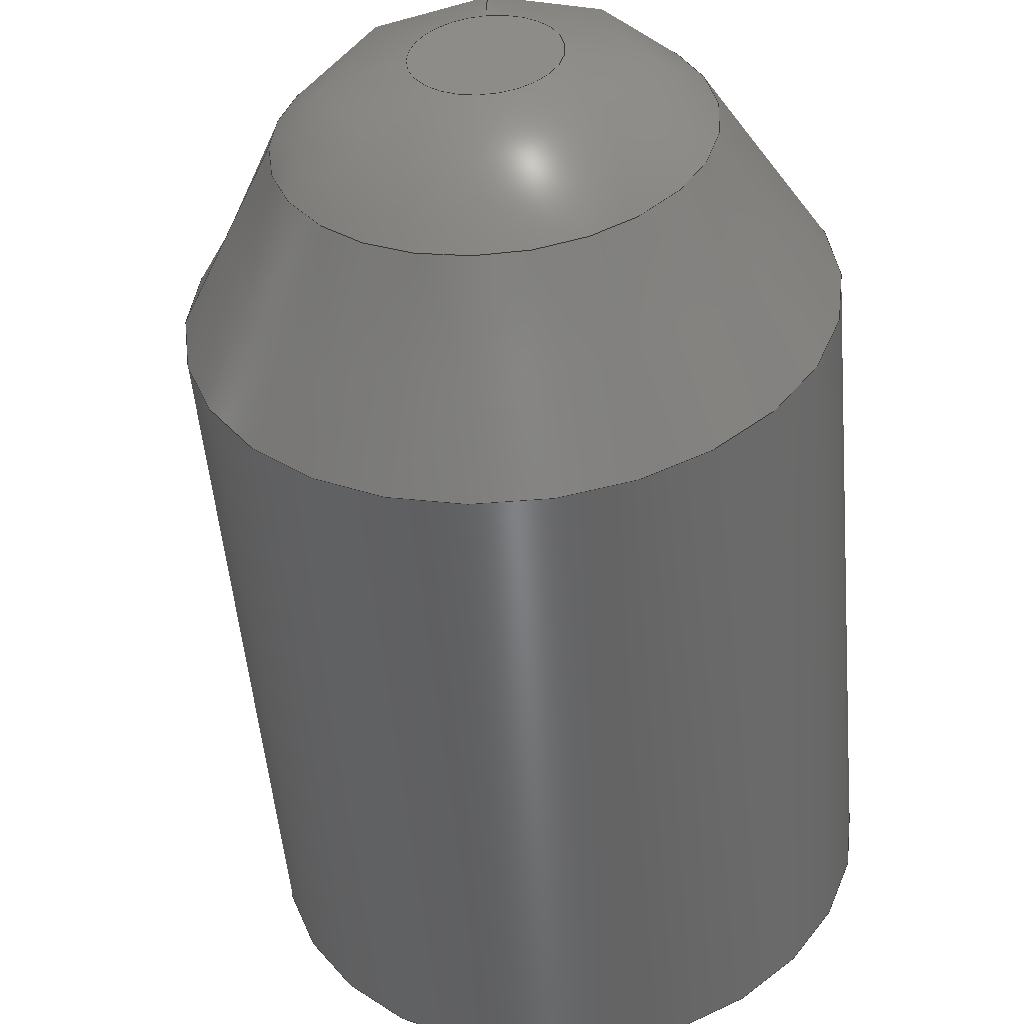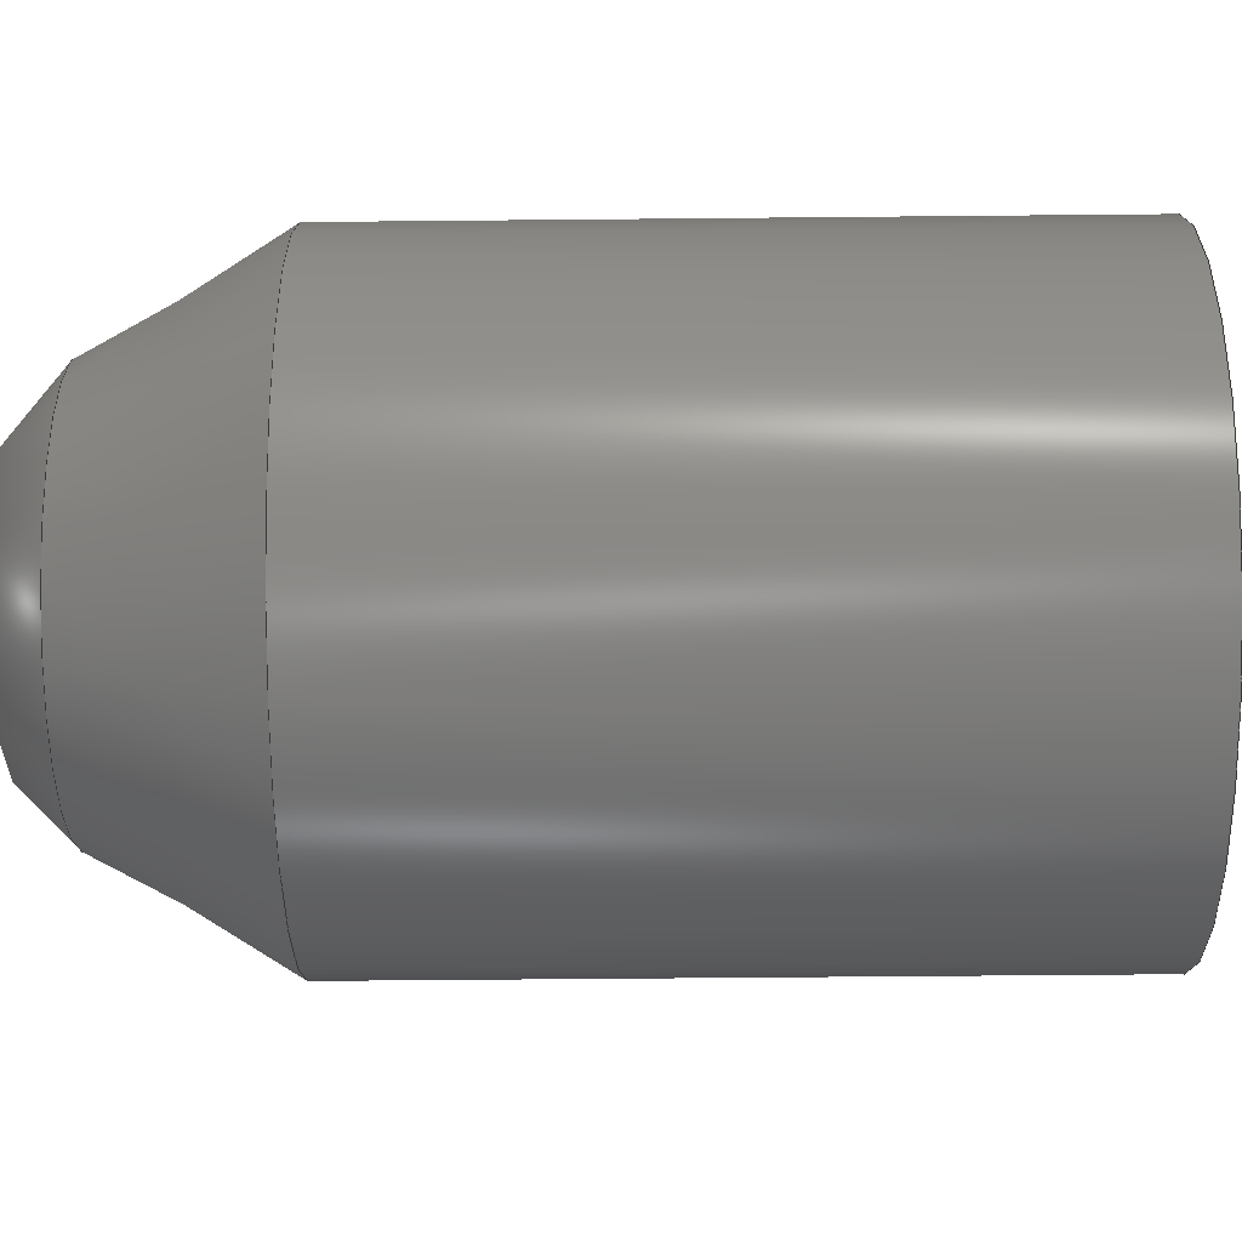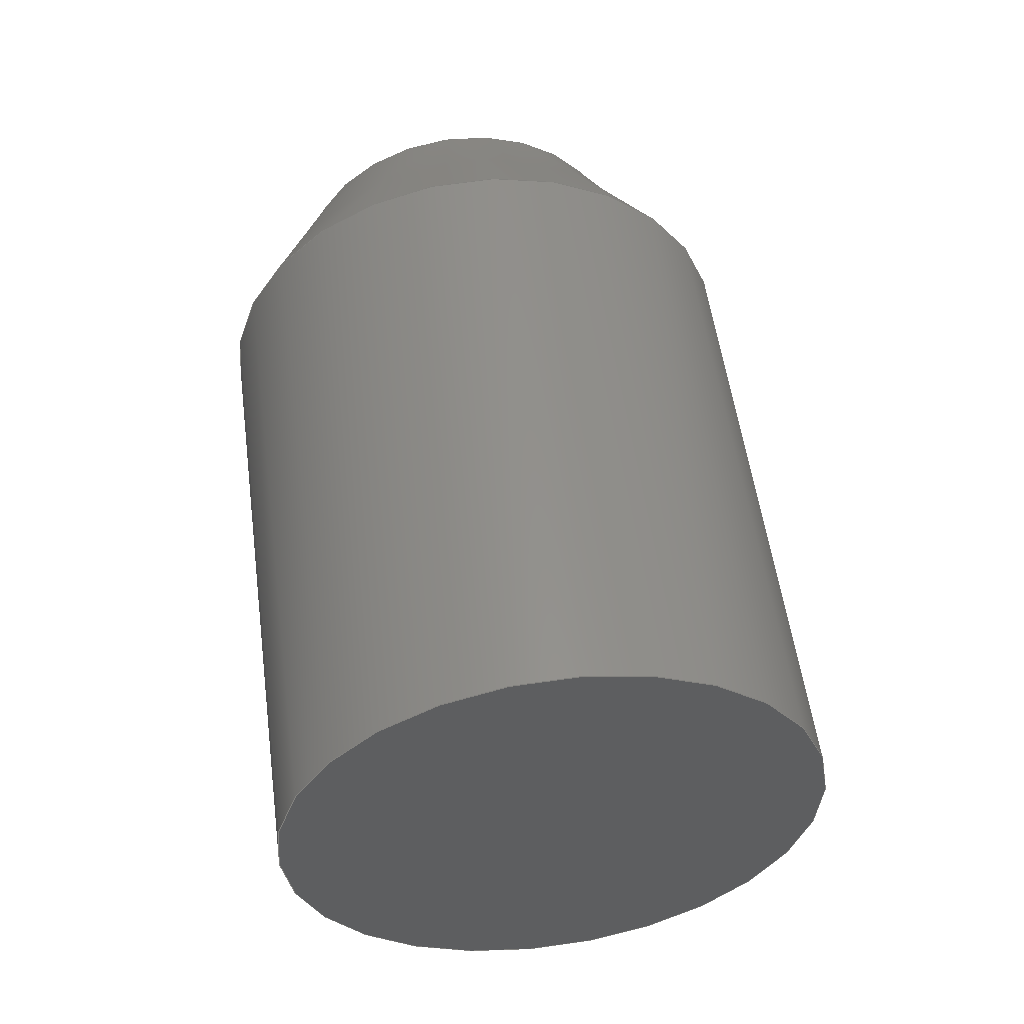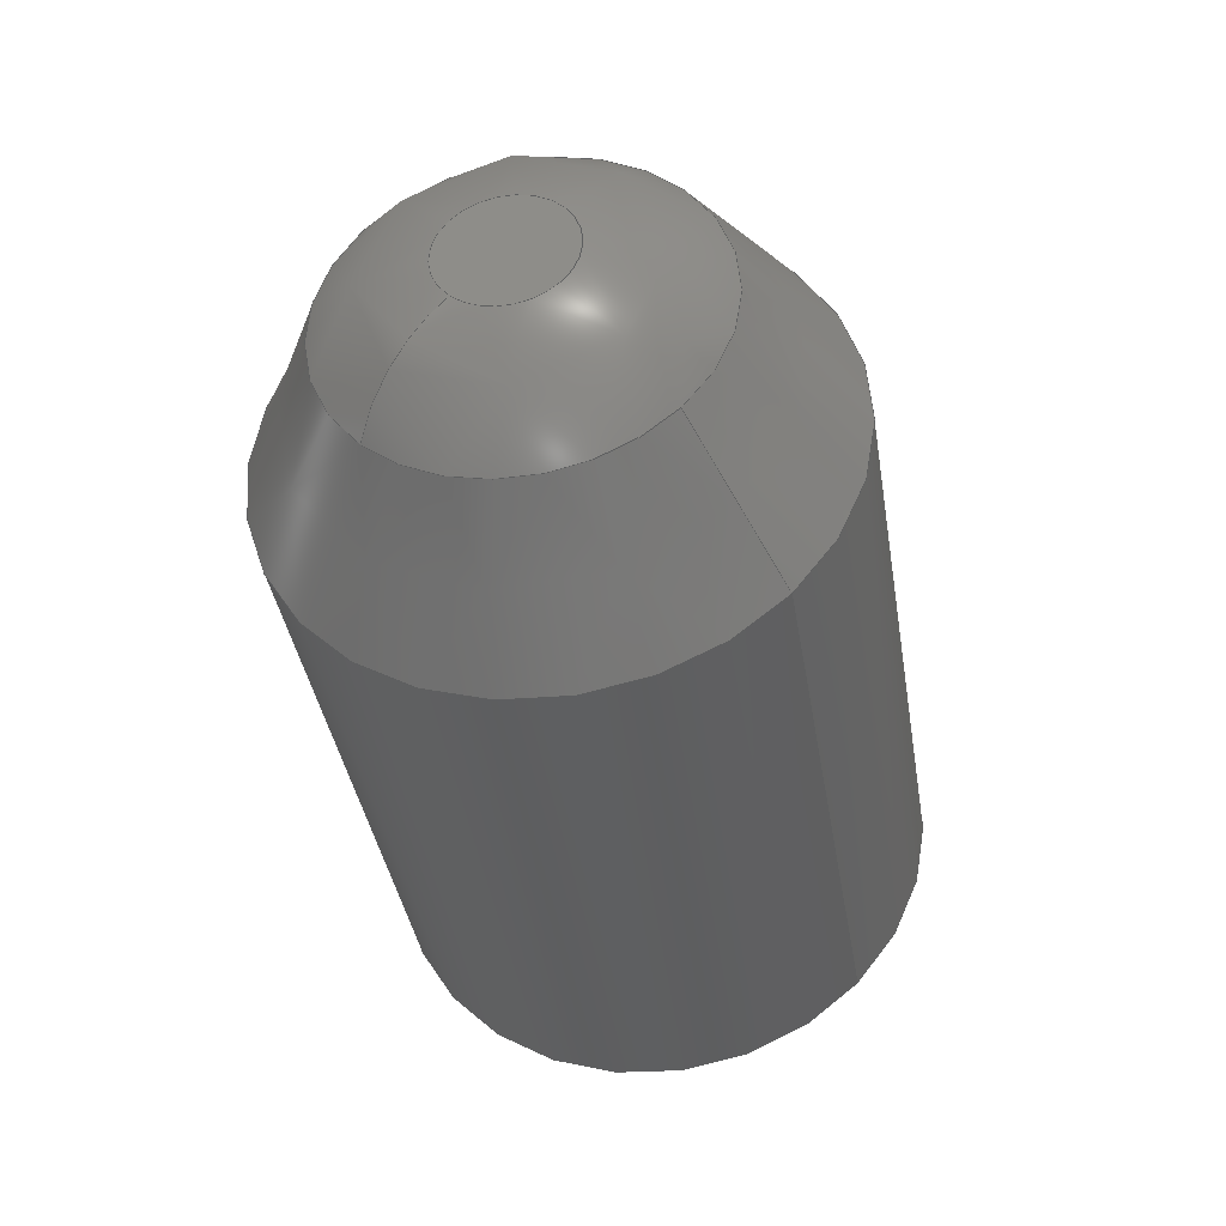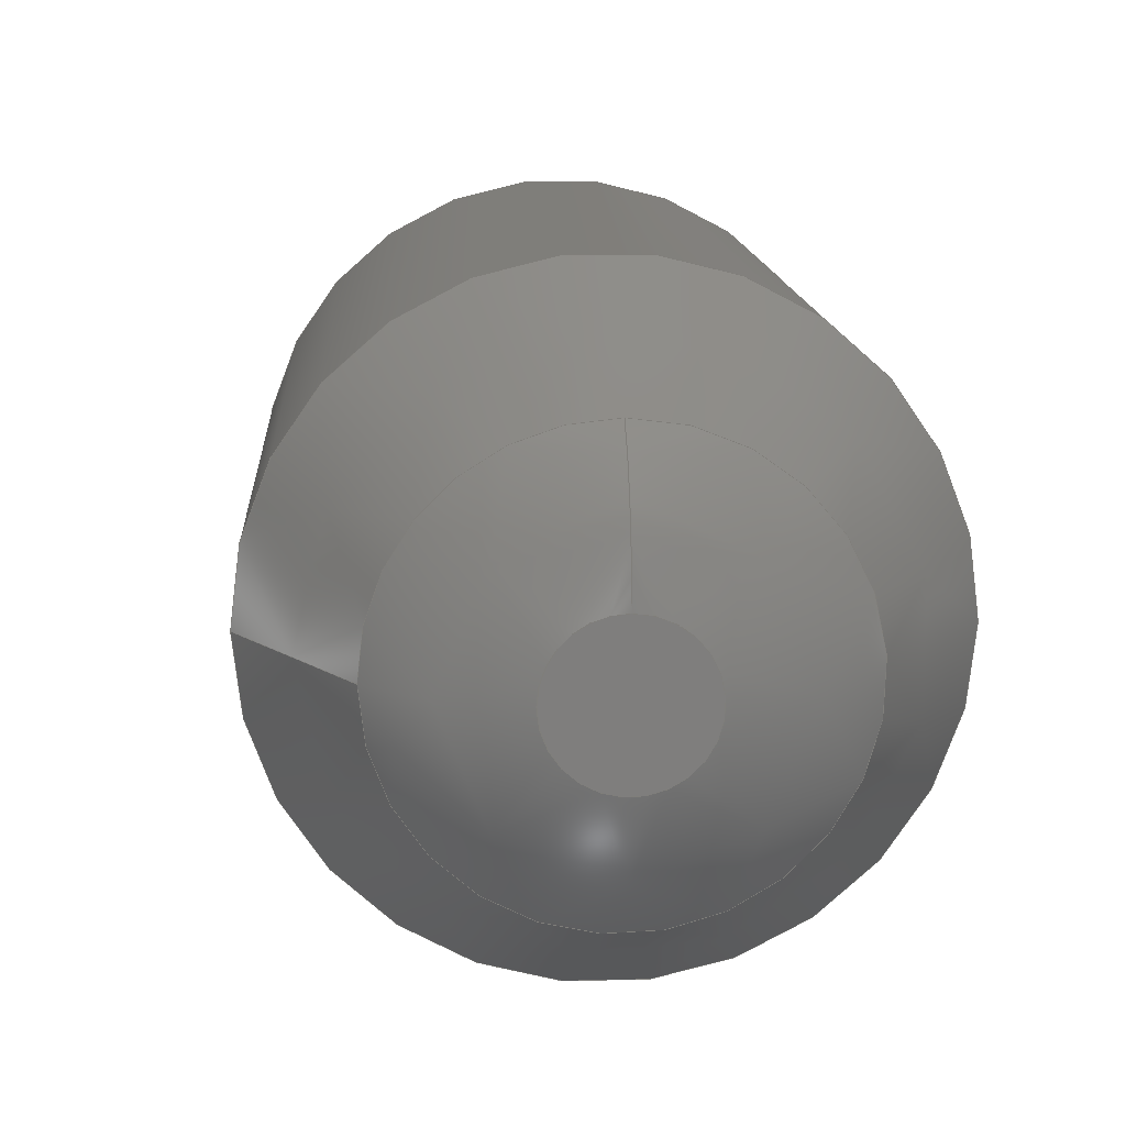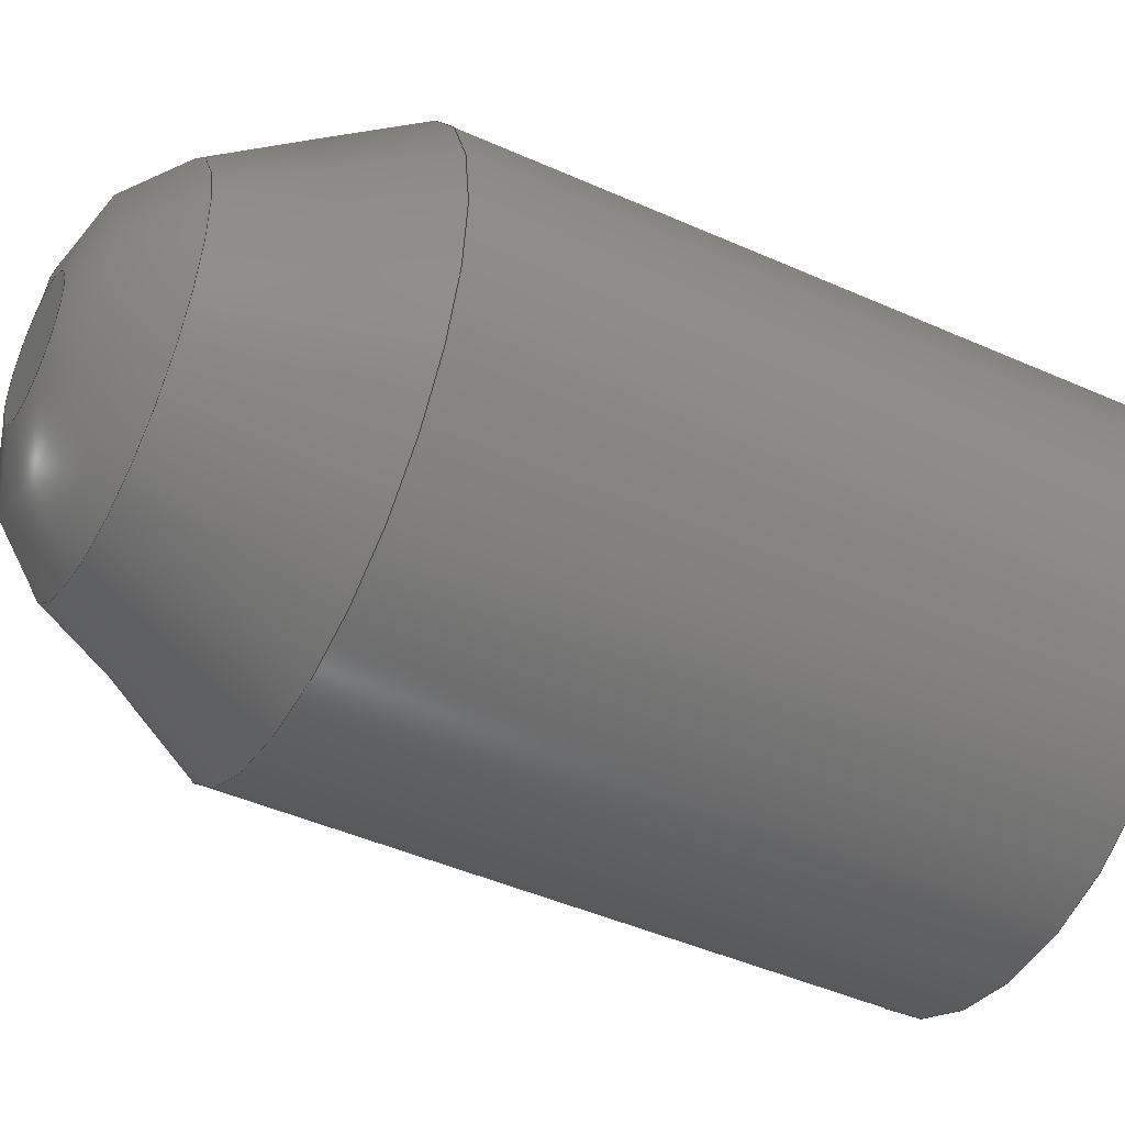
<metadata>
{"format":"step","ext":"step","renderer":"f3d","projection":"perspective","resolution":1024,"background":"white","views":[{"elev":-51.4,"azim":-162.5,"up":"+Z"},{"elev":-55.0,"azim":-76.9,"up":"+Z"},{"elev":-46.5,"azim":-52.4,"up":"+Y"},{"elev":60.6,"azim":43.7,"up":"+Y"},{"elev":11.9,"azim":-170.7,"up":"+Z"},{"elev":-45.5,"azim":-104.7,"up":"+Z"}]}
</metadata>
<code>
ISO-10303-21;
DATA;
#1=MECHANICAL_DESIGN_GEOMETRIC_PRESENTATION_REPRESENTATION('',(#6),#150);
#2=(
CONVERSION_BASED_UNIT('degree',#3)
NAMED_UNIT(#152)
PLANE_ANGLE_UNIT()
);
#3=PLANE_ANGLE_MEASURE_WITH_UNIT(PLANE_ANGLE_MEASURE(0.01745),#157);
#4=SHAPE_REPRESENTATION_RELATIONSHIP('SRR','None',#160,#5);
#5=ADVANCED_BREP_SHAPE_REPRESENTATION($,(#7),#149);
#6=STYLED_ITEM('',(#169),#7);
#7=MANIFOLD_SOLID_BREP('_M20L-caps',#66);
#8=(
BOUNDED_CURVE()
B_SPLINE_CURVE(2,(#144,#145,#146),.UNSPECIFIED.,.F.,.F.)
B_SPLINE_CURVE_WITH_KNOTS((3,3),(0.5236,1.571),
 .UNSPECIFIED.)
CURVE()
GEOMETRIC_REPRESENTATION_ITEM()
RATIONAL_B_SPLINE_CURVE((1,0.866,1))
REPRESENTATION_ITEM('')
);
#9=(
BOUNDED_SURFACE()
B_SPLINE_SURFACE(2,2,((#117,#118,#119,#120,#121,#122,#123,#124,#125),(#126,
#127,#128,#129,#130,#131,#132,#133,#134),(#135,#136,#137,#138,#139,#140,
#141,#142,#143)),.UNSPECIFIED.,.F.,.T.,.F.)
B_SPLINE_SURFACE_WITH_KNOTS((3,3),(3,2,2,2,3),(-1.571,-0.5236),
(-3.142,-1.571,0,1.571,3.142),
 .UNSPECIFIED.)
GEOMETRIC_REPRESENTATION_ITEM()
RATIONAL_B_SPLINE_SURFACE(((1,0.7071,1,0.7071,1,
0.7071,1,0.7071,1),(0.866,0.6124,
0.866,0.6124,0.866,0.6124,
0.866,0.6124,0.866),(1,0.7071,
1,0.7071,1,0.7071,1,0.7071,1)))
REPRESENTATION_ITEM('')
SURFACE()
);
#10=CONICAL_SURFACE('',#75,0.06617,0.5236);
#11=FACE_BOUND('',#22,.T.);
#12=FACE_BOUND('',#24,.T.);
#13=CYLINDRICAL_SURFACE('',#73,0.1005);
#14=FACE_OUTER_BOUND('',#19,.T.);
#15=FACE_OUTER_BOUND('',#20,.T.);
#16=FACE_OUTER_BOUND('',#21,.T.);
#17=FACE_OUTER_BOUND('',#23,.T.);
#18=FACE_OUTER_BOUND('',#25,.T.);
#19=EDGE_LOOP('',(#45,#46));
#20=EDGE_LOOP('',(#47));
#21=EDGE_LOOP('',(#48));
#22=EDGE_LOOP('',(#49));
#23=EDGE_LOOP('',(#50));
#24=EDGE_LOOP('',(#51,#52));
#25=EDGE_LOOP('',(#53,#54,#55,#56,#57,#58));
#26=CIRCLE('',#69,0.02286);
#27=CIRCLE('',#70,0.02286);
#28=CIRCLE('',#72,0.1005);
#29=CIRCLE('',#74,0.1005);
#30=CIRCLE('',#76,0.06617);
#31=CIRCLE('',#77,0.06617);
#32=VERTEX_POINT('',#102);
#33=VERTEX_POINT('',#103);
#34=VERTEX_POINT('',#107);
#35=VERTEX_POINT('',#110);
#36=VERTEX_POINT('',#113);
#37=VERTEX_POINT('',#114);
#38=EDGE_CURVE('',#32,#33,#26,.T.);
#39=EDGE_CURVE('',#33,#32,#27,.T.);
#40=EDGE_CURVE('',#34,#34,#28,.T.);
#41=EDGE_CURVE('',#35,#35,#29,.T.);
#42=EDGE_CURVE('',#36,#37,#30,.T.);
#43=EDGE_CURVE('',#37,#36,#31,.T.);
#44=EDGE_CURVE('',#37,#33,#8,.T.);
#45=ORIENTED_EDGE('',*,*,#38,.F.);
#46=ORIENTED_EDGE('',*,*,#39,.F.);
#47=ORIENTED_EDGE('',*,*,#40,.T.);
#48=ORIENTED_EDGE('',*,*,#40,.F.);
#49=ORIENTED_EDGE('',*,*,#41,.T.);
#50=ORIENTED_EDGE('',*,*,#41,.F.);
#51=ORIENTED_EDGE('',*,*,#42,.T.);
#52=ORIENTED_EDGE('',*,*,#43,.T.);
#53=ORIENTED_EDGE('',*,*,#42,.F.);
#54=ORIENTED_EDGE('',*,*,#43,.F.);
#55=ORIENTED_EDGE('',*,*,#44,.T.);
#56=ORIENTED_EDGE('',*,*,#39,.T.);
#57=ORIENTED_EDGE('',*,*,#38,.T.);
#58=ORIENTED_EDGE('',*,*,#44,.F.);
#59=PLANE('',#68);
#60=PLANE('',#71);
#61=ADVANCED_FACE('',(#14),#59,.F.);
#62=ADVANCED_FACE('',(#15),#60,.F.);
#63=ADVANCED_FACE('',(#16,#11),#13,.T.);
#64=ADVANCED_FACE('',(#17,#12),#10,.T.);
#65=ADVANCED_FACE('',(#18),#9,.F.);
#66=CLOSED_SHELL('',(#61,#62,#63,#64,#65));
#67=AXIS2_PLACEMENT_3D('placement',#100,#78,#79);
#68=AXIS2_PLACEMENT_3D('',#101,#80,#81);
#69=AXIS2_PLACEMENT_3D('',#104,#82,#83);
#70=AXIS2_PLACEMENT_3D('',#105,#84,#85);
#71=AXIS2_PLACEMENT_3D('',#106,#86,#87);
#72=AXIS2_PLACEMENT_3D('',#108,#88,#89);
#73=AXIS2_PLACEMENT_3D('',#109,#90,#91);
#74=AXIS2_PLACEMENT_3D('',#111,#92,#93);
#75=AXIS2_PLACEMENT_3D('',#112,#94,#95);
#76=AXIS2_PLACEMENT_3D('',#115,#96,#97);
#77=AXIS2_PLACEMENT_3D('',#116,#98,#99);
#78=DIRECTION('axis',(0,0,1));
#79=DIRECTION('refdir',(1,0,0));
#80=DIRECTION('center_axis',(0.2164,-0.9763,0));
#81=DIRECTION('ref_axis',(0.9763,0.2164,0));
#82=DIRECTION('center_axis',(0.2164,-0.9763,0));
#83=DIRECTION('ref_axis',(0.9763,0.2164,0));
#84=DIRECTION('center_axis',(0.2164,-0.9763,0));
#85=DIRECTION('ref_axis',(0.9763,0.2164,0));
#86=DIRECTION('center_axis',(-0.2164,0.9763,0));
#87=DIRECTION('ref_axis',(-0.9763,-0.2164,0));
#88=DIRECTION('center_axis',(0.2164,-0.9763,0));
#89=DIRECTION('ref_axis',(0.9763,0.2164,0));
#90=DIRECTION('center_axis',(-0.2164,0.9763,0));
#91=DIRECTION('ref_axis',(0.9763,0.2164,0));
#92=DIRECTION('center_axis',(0.2164,-0.9763,0));
#93=DIRECTION('ref_axis',(0.9763,0.2164,0));
#94=DIRECTION('center_axis',(0.2164,-0.9763,0));
#95=DIRECTION('ref_axis',(0.9763,0.2164,0));
#96=DIRECTION('center_axis',(0.2164,-0.9763,0));
#97=DIRECTION('ref_axis',(0.9763,0.2164,0));
#98=DIRECTION('center_axis',(0.2164,-0.9763,0));
#99=DIRECTION('ref_axis',(0.9763,0.2164,0));
#100=CARTESIAN_POINT('',(0,0,0));
#101=CARTESIAN_POINT('Origin',(-0.1629,0.5849,0));
#102=CARTESIAN_POINT('',(-0.1406,0.5898,0));
#103=CARTESIAN_POINT('',(-0.1629,0.5849,0.02286));
#104=CARTESIAN_POINT('Origin',(-0.1629,0.5849,0));
#105=CARTESIAN_POINT('Origin',(-0.1629,0.5849,0));
#106=CARTESIAN_POINT('Origin',(0.00338,0.2991,0));
#107=CARTESIAN_POINT('',(0.00338,0.2991,0));
#108=CARTESIAN_POINT('Origin',(-0.09474,0.2773,0));
#109=CARTESIAN_POINT('Origin',(-0.09474,0.2773,0));
#110=CARTESIAN_POINT('',(-0.04652,0.5242,0));
#111=CARTESIAN_POINT('Origin',(-0.1446,0.5024,0));
#112=CARTESIAN_POINT('Origin',(-0.1575,0.5605,0));
#113=CARTESIAN_POINT('',(-0.09291,0.5748,0));
#114=CARTESIAN_POINT('',(-0.1575,0.5605,0.06617));
#115=CARTESIAN_POINT('Origin',(-0.1575,0.5605,0));
#116=CARTESIAN_POINT('Origin',(-0.1575,0.5605,0));
#117=CARTESIAN_POINT('Ctrl Pts',(-0.1629,0.5849,0.02286));
#118=CARTESIAN_POINT('Ctrl Pts',(-0.1852,0.5799,0.02286));
#119=CARTESIAN_POINT('Ctrl Pts',(-0.1852,0.5799,2.79e-16));
#120=CARTESIAN_POINT('Ctrl Pts',(-0.1852,0.5799,-0.02286));
#121=CARTESIAN_POINT('Ctrl Pts',(-0.1629,0.5849,-0.02286));
#122=CARTESIAN_POINT('Ctrl Pts',(-0.1406,0.5898,-0.02286));
#123=CARTESIAN_POINT('Ctrl Pts',(-0.1406,0.5898,3.168e-16));
#124=CARTESIAN_POINT('Ctrl Pts',(-0.1406,0.5898,0.02286));
#125=CARTESIAN_POINT('Ctrl Pts',(-0.1629,0.5849,0.02286));
#126=CARTESIAN_POINT('Ctrl Pts',(-0.1629,0.5849,0.05173));
#127=CARTESIAN_POINT('Ctrl Pts',(-0.2134,0.5737,0.05173));
#128=CARTESIAN_POINT('Ctrl Pts',(-0.2134,0.5737,2.387e-16));
#129=CARTESIAN_POINT('Ctrl Pts',(-0.2134,0.5737,-0.05173));
#130=CARTESIAN_POINT('Ctrl Pts',(-0.1629,0.5849,-0.05173));
#131=CARTESIAN_POINT('Ctrl Pts',(-0.1124,0.5961,-0.05173));
#132=CARTESIAN_POINT('Ctrl Pts',(-0.1124,0.5961,3.571e-16));
#133=CARTESIAN_POINT('Ctrl Pts',(-0.1124,0.5961,0.05173));
#134=CARTESIAN_POINT('Ctrl Pts',(-0.1629,0.5849,0.05173));
#135=CARTESIAN_POINT('Ctrl Pts',(-0.1575,0.5605,0.06617));
#136=CARTESIAN_POINT('Ctrl Pts',(-0.2221,0.5461,0.06617));
#137=CARTESIAN_POINT('Ctrl Pts',(-0.2221,0.5461,1.808e-16));
#138=CARTESIAN_POINT('Ctrl Pts',(-0.2221,0.5461,-0.06617));
#139=CARTESIAN_POINT('Ctrl Pts',(-0.1575,0.5605,-0.06617));
#140=CARTESIAN_POINT('Ctrl Pts',(-0.09291,0.5748,-0.06617));
#141=CARTESIAN_POINT('Ctrl Pts',(-0.09291,0.5748,2.564e-16));
#142=CARTESIAN_POINT('Ctrl Pts',(-0.09291,0.5748,0.06617));
#143=CARTESIAN_POINT('Ctrl Pts',(-0.1575,0.5605,0.06617));
#144=CARTESIAN_POINT('Ctrl Pts',(-0.1575,0.5605,0.06617));
#145=CARTESIAN_POINT('Ctrl Pts',(-0.1629,0.5849,0.05173));
#146=CARTESIAN_POINT('Ctrl Pts',(-0.1629,0.5849,0.02286));
#147=UNCERTAINTY_MEASURE_WITH_UNIT(LENGTH_MEASURE(0.0003937),
#153,'DISTANCE_ACCURACY_VALUE',
'Maximum model space distance between geometric entities at asserted c
onnectivities');
#148=UNCERTAINTY_MEASURE_WITH_UNIT(LENGTH_MEASURE(1e-06),#154,
'DISTANCE_ACCURACY_VALUE',
'Maximum model space distance between geometric entities at asserted c
onnectivities');
#149=(
GEOMETRIC_REPRESENTATION_CONTEXT(3)
GLOBAL_UNCERTAINTY_ASSIGNED_CONTEXT((#147))
GLOBAL_UNIT_ASSIGNED_CONTEXT((#153,#157,#156))
REPRESENTATION_CONTEXT('','3D')
);
#150=(
GEOMETRIC_REPRESENTATION_CONTEXT(3)
GLOBAL_UNCERTAINTY_ASSIGNED_CONTEXT((#148))
GLOBAL_UNIT_ASSIGNED_CONTEXT((#154,#2,#156))
REPRESENTATION_CONTEXT('','3D')
);
#151=DIMENSIONAL_EXPONENTS(1,0,0,0,0,0,0);
#152=DIMENSIONAL_EXPONENTS(0,0,0,0,0,0,0);
#153=(
CONVERSION_BASED_UNIT('__CONSTANT UNIT inch',#155)
LENGTH_UNIT()
NAMED_UNIT(#151)
);
#154=(
LENGTH_UNIT()
NAMED_UNIT(*)
SI_UNIT(.MILLI.,.METRE.)
);
#155=LENGTH_MEASURE_WITH_UNIT(LENGTH_MEASURE(25.4),#154);
#156=(
NAMED_UNIT(*)
SI_UNIT($,.STERADIAN.)
SOLID_ANGLE_UNIT()
);
#157=(
NAMED_UNIT(*)
PLANE_ANGLE_UNIT()
SI_UNIT($,.RADIAN.)
);
#158=SHAPE_DEFINITION_REPRESENTATION(#159,#160);
#159=PRODUCT_DEFINITION_SHAPE('',$,#162);
#160=SHAPE_REPRESENTATION('',(#67),#149);
#161=PRODUCT_DEFINITION_CONTEXT('part definition',#166,'design');
#162=PRODUCT_DEFINITION('_M20L-caps','_M20L-caps',#163,#161);
#163=PRODUCT_DEFINITION_FORMATION('',$,#168);
#164=PRODUCT_RELATED_PRODUCT_CATEGORY('_M20L-caps','_M20L-caps',(#168));
#165=APPLICATION_PROTOCOL_DEFINITION('international standard',
'automotive_design',2009,#166);
#166=APPLICATION_CONTEXT(
'Core Data for Automotive Mechanical Design Process');
#167=PRODUCT_CONTEXT('part definition',#166,'mechanical');
#168=PRODUCT('_M20L-caps','_M20L-caps',$,(#167));
#169=PRESENTATION_STYLE_ASSIGNMENT((#170));
#170=SURFACE_STYLE_USAGE(.BOTH.,#171);
#171=SURFACE_SIDE_STYLE($,(#172));
#172=SURFACE_STYLE_FILL_AREA(#173);
#173=FILL_AREA_STYLE($,(#174));
#174=FILL_AREA_STYLE_COLOUR($,#175);
#175=COLOUR_RGB('',0.749,0.749,0.749);
ENDSEC;
END-ISO-10303-21;

</code>
